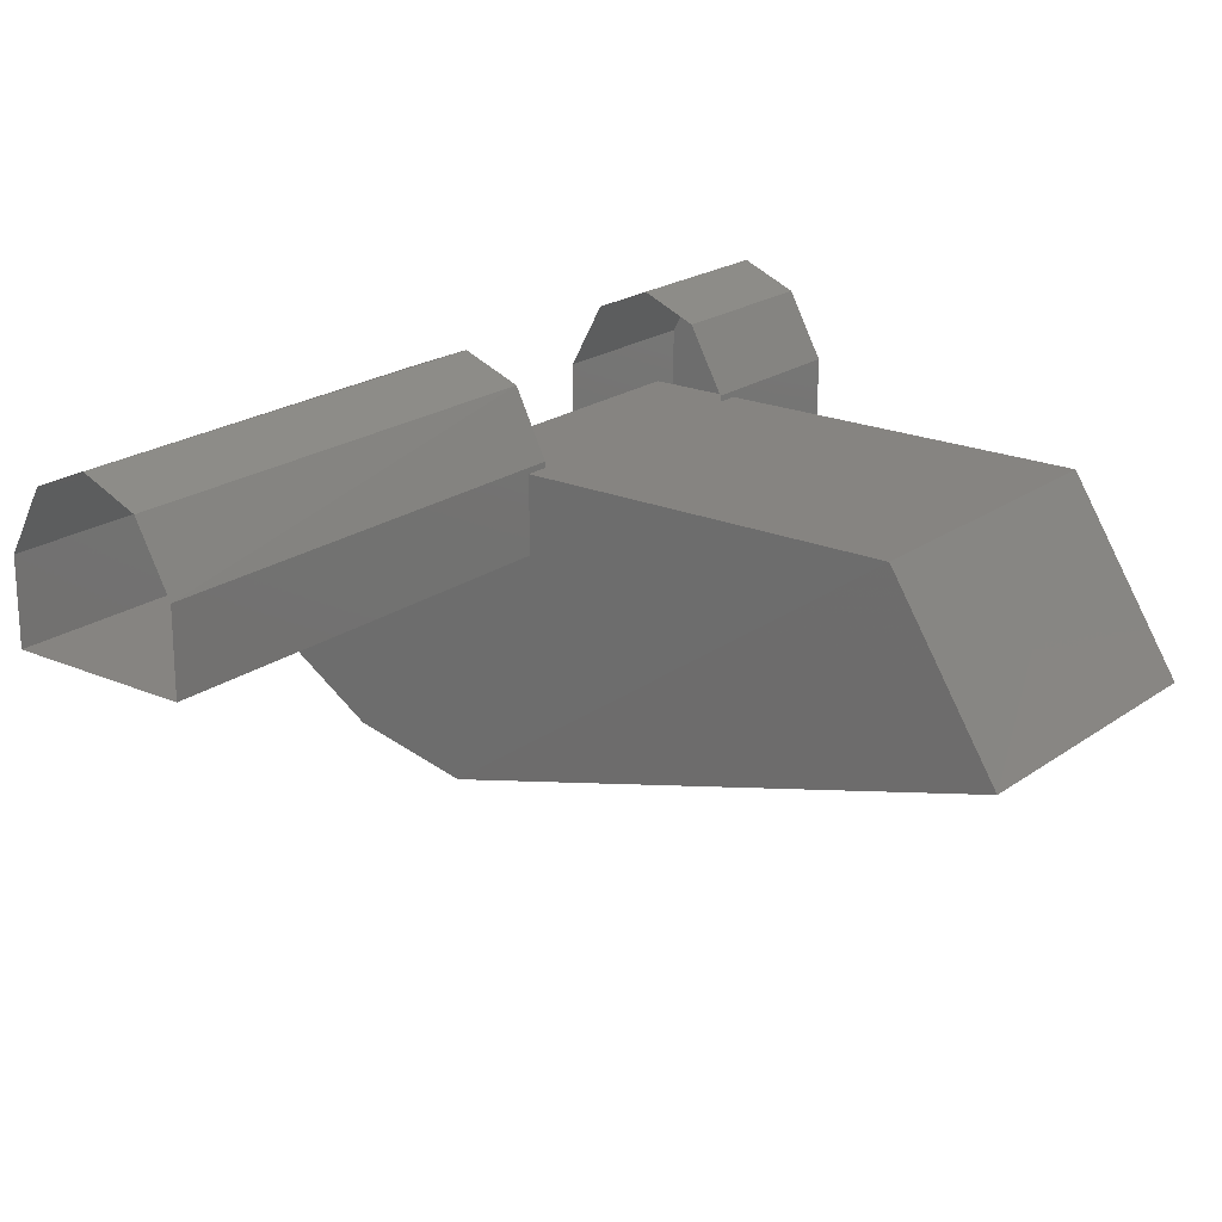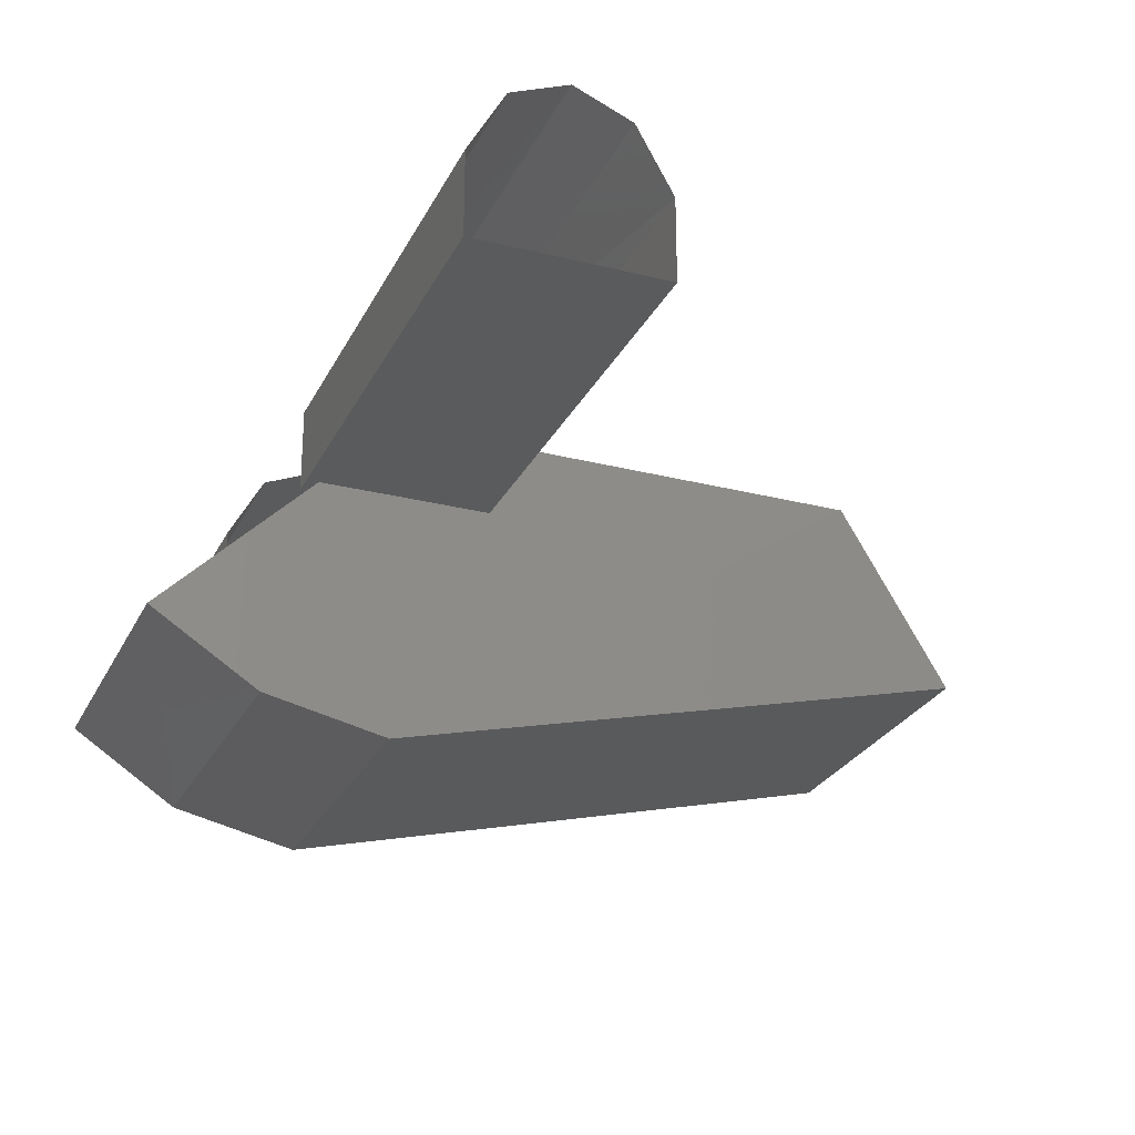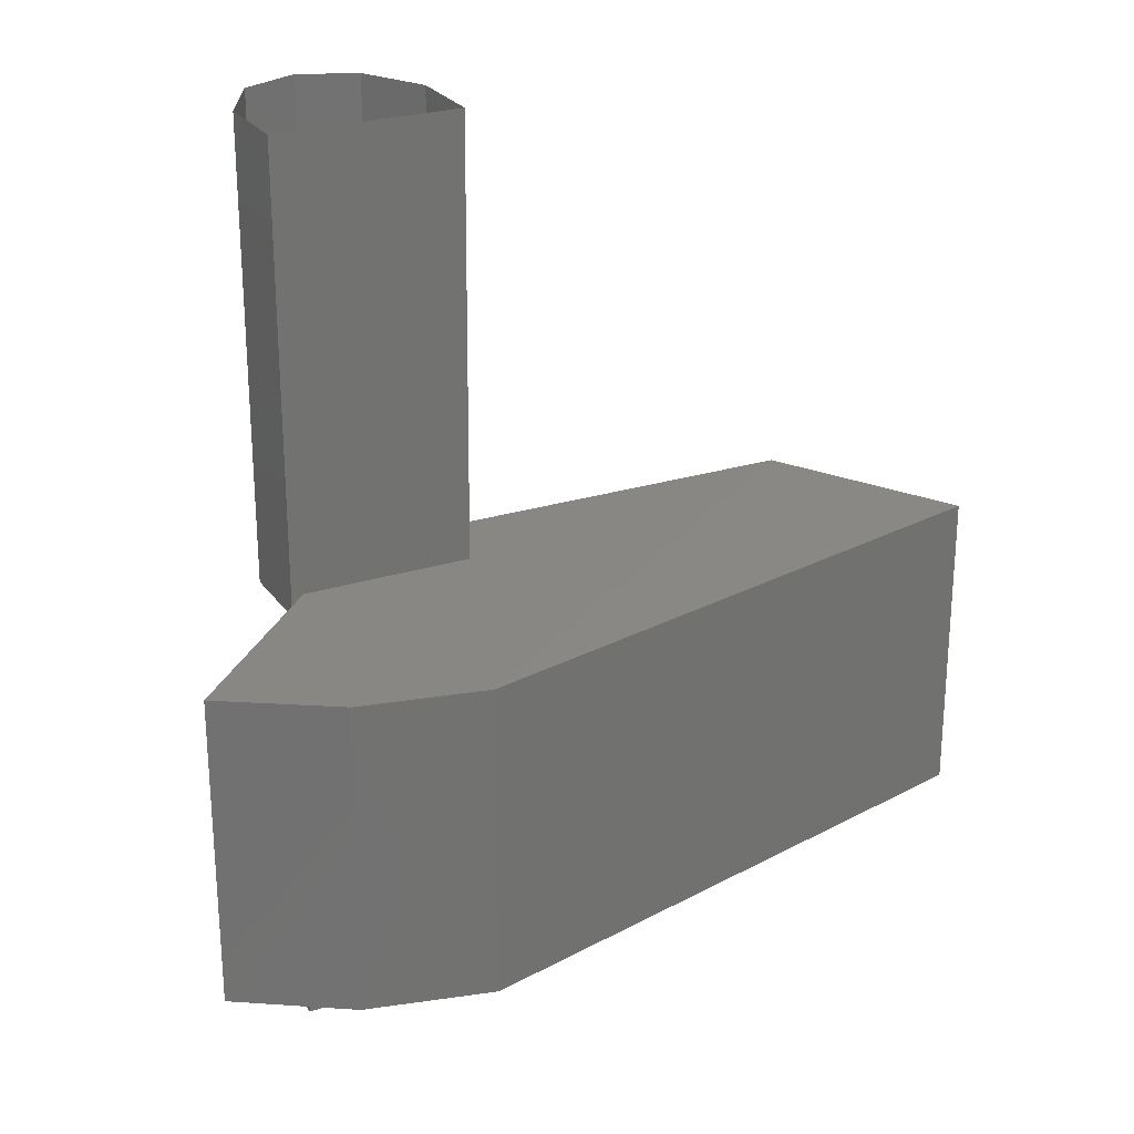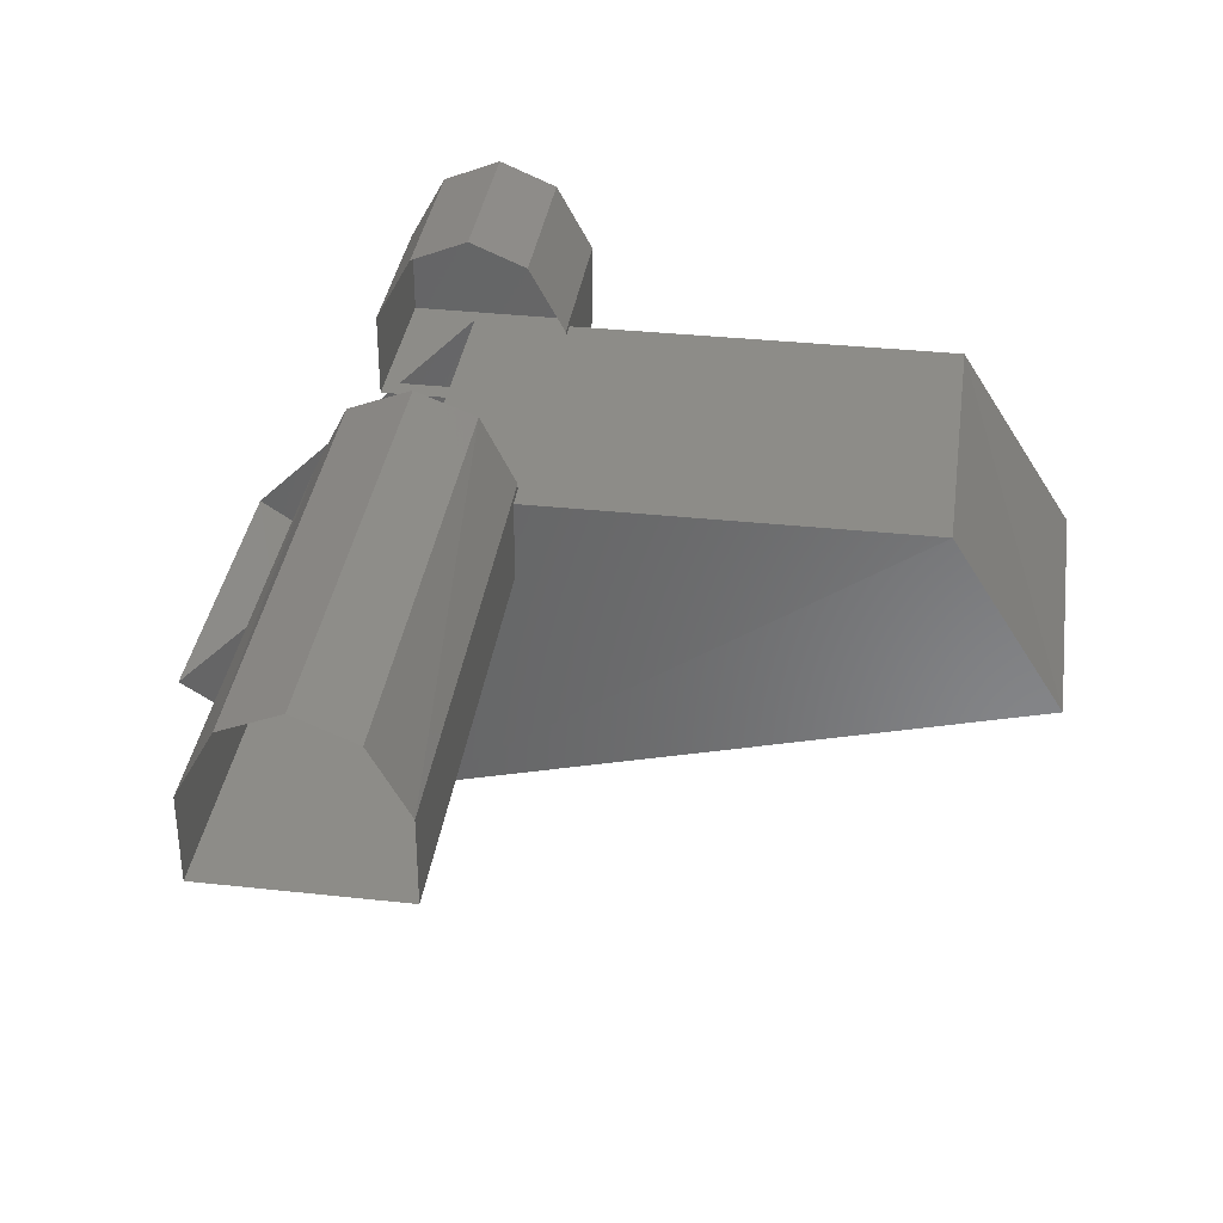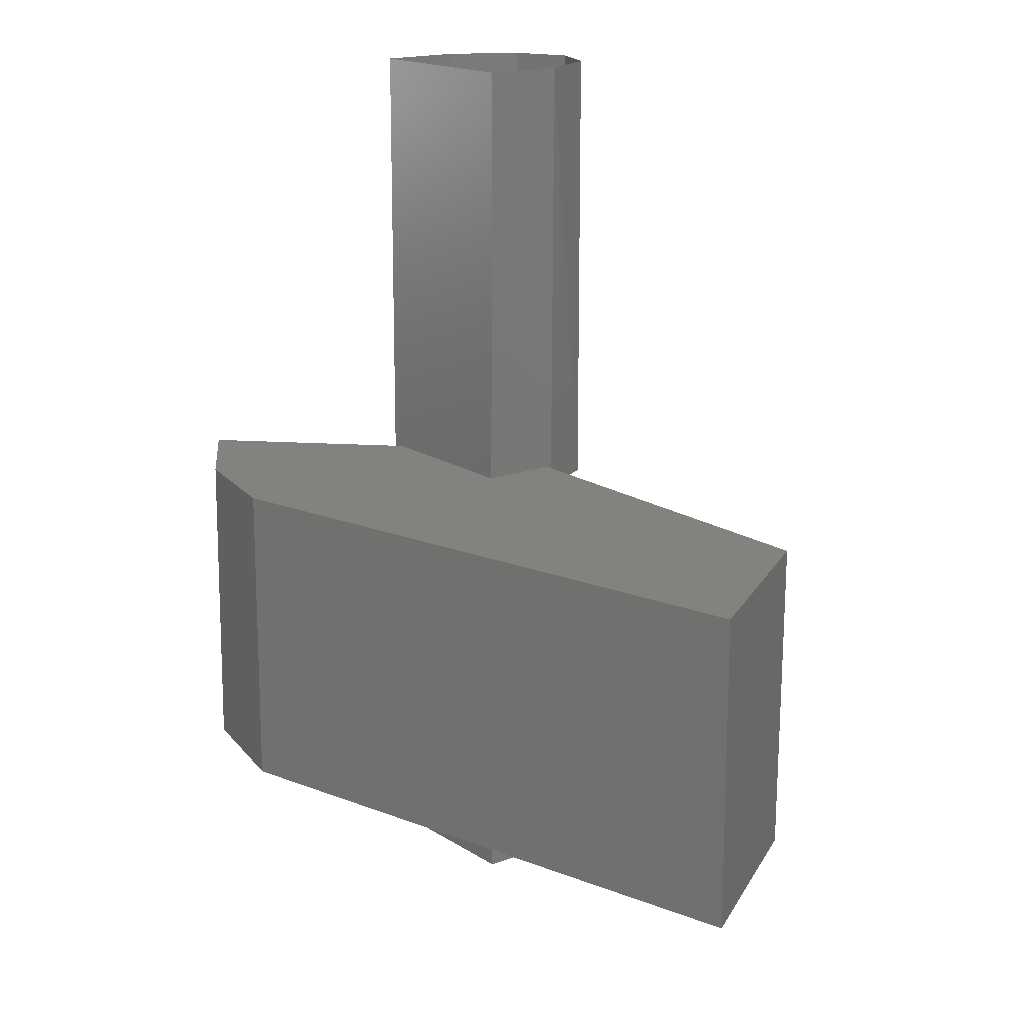
<metadata>
{"format":"stl","ext":"stl","renderer":"f3d","projection":"perspective","resolution":1024,"background":"white","views":[{"elev":20.7,"azim":-141.8,"up":"+Z"},{"elev":-26.3,"azim":158.4,"up":"+Z"},{"elev":25.7,"azim":152.9,"up":"+Y"},{"elev":35.7,"azim":-171.7,"up":"+Z"},{"elev":16.7,"azim":-127.8,"up":"+Y"}]}
</metadata>
<code>
# stl→obj: 40 verts, 51 faces
v -4.168 -15.84 -3.99
v -4.173 -15.07 -3.99
v -4.168 -15.84 -3.85
v -4.173 -15.07 -3.85
v -4.113 -15.84 -3.74
v -4.113 -15.07 -3.74
v -4.018 -15.84 -3.7
v -4.018 -15.07 -3.7
v -3.918 -15.84 -3.74
v -3.923 -15.07 -3.74
v -3.863 -15.84 -3.85
v -3.863 -15.07 -3.85
v -3.863 -15.84 -3.99
v -3.863 -15.07 -3.99
v -4.168 -16.58 -3.99
v -4.168 -16.29 -3.99
v -4.168 -16.58 -3.85
v -4.168 -16.29 -3.85
v -4.108 -16.58 -3.74
v -4.108 -16.29 -3.74
v -4.013 -16.58 -3.7
v -4.013 -16.29 -3.7
v -3.918 -16.58 -3.74
v -3.918 -16.29 -3.74
v -3.858 -16.58 -3.85
v -3.858 -16.29 -3.85
v -3.858 -16.58 -3.99
v -3.858 -16.29 -3.99
v -4.013 -16.33 -4.405
v -4.013 -15.8 -4.405
v -3.803 -16.32 -4.36
v -3.808 -15.8 -4.36
v -3.628 -16.32 -4.245
v -3.628 -15.8 -4.245
v -4.013 -15.8 -3.86
v -4.013 -16.33 -3.86
v -4.808 -15.81 -3.86
v -4.803 -16.33 -3.86
v -4.993 -16.33 -4.16
v -4.993 -15.81 -4.16
f 1 2 3
f 2 3 4
f 3 4 5
f 4 5 6
f 5 6 7
f 6 7 8
f 7 8 9
f 8 9 10
f 9 10 11
f 10 11 12
f 11 12 13
f 12 13 14
f 15 16 17
f 16 17 18
f 17 18 19
f 18 19 20
f 19 20 21
f 20 21 22
f 21 22 23
f 22 23 24
f 23 24 25
f 24 25 26
f 25 26 27
f 26 27 28
f 21 19 23
f 19 23 17
f 23 17 25
f 17 25 15
f 25 15 27
f 29 30 31
f 30 31 32
f 31 32 33
f 32 33 34
f 16 15 28
f 15 28 27
f 30 32 35
f 32 35 34
f 2 1 14
f 1 14 13
f 29 36 31
f 36 31 33
f 35 37 36
f 37 36 38
f 29 39 30
f 39 30 40
f 39 40 38
f 40 38 37
f 40 30 37
f 30 37 35
f 29 36 39
f 36 39 38

</code>
